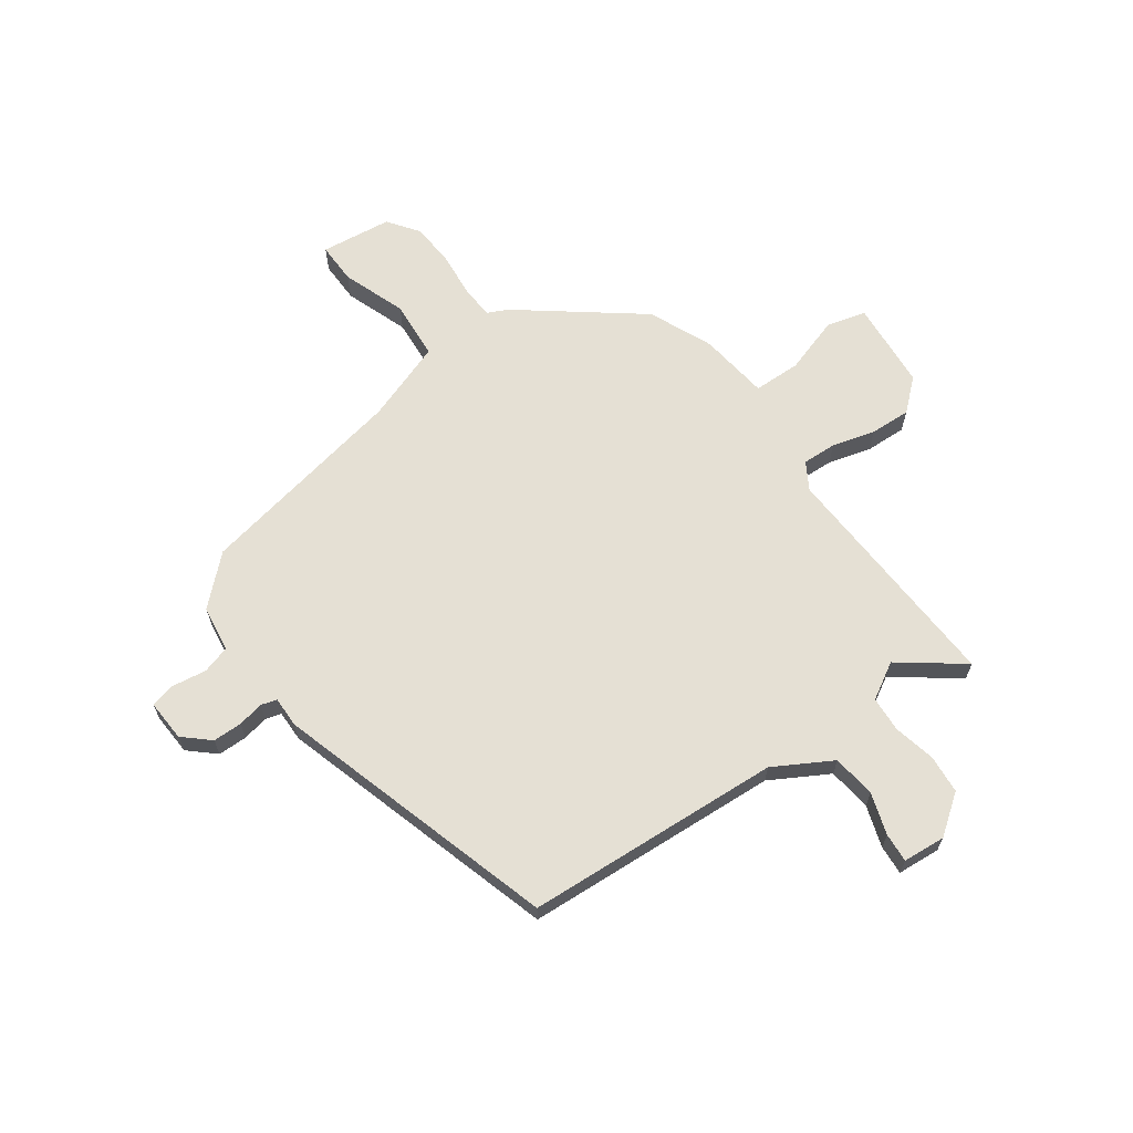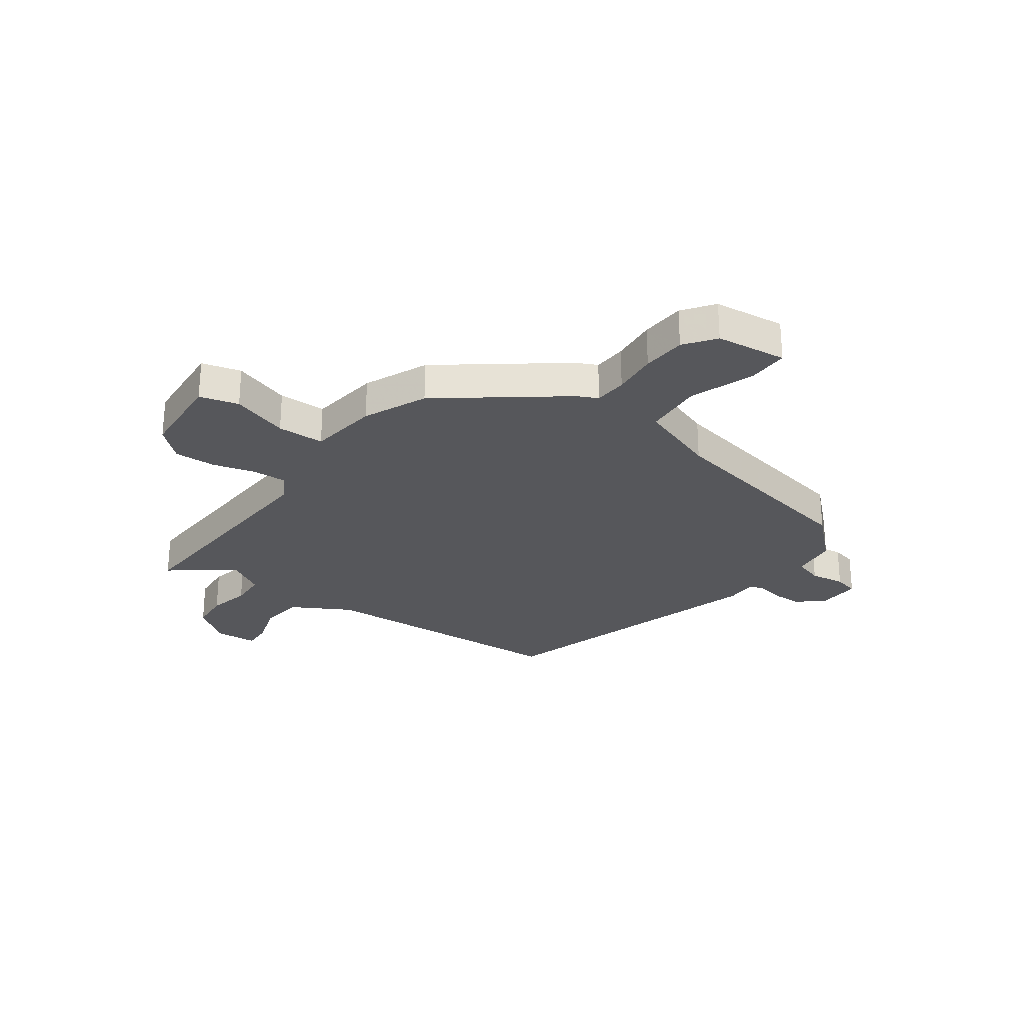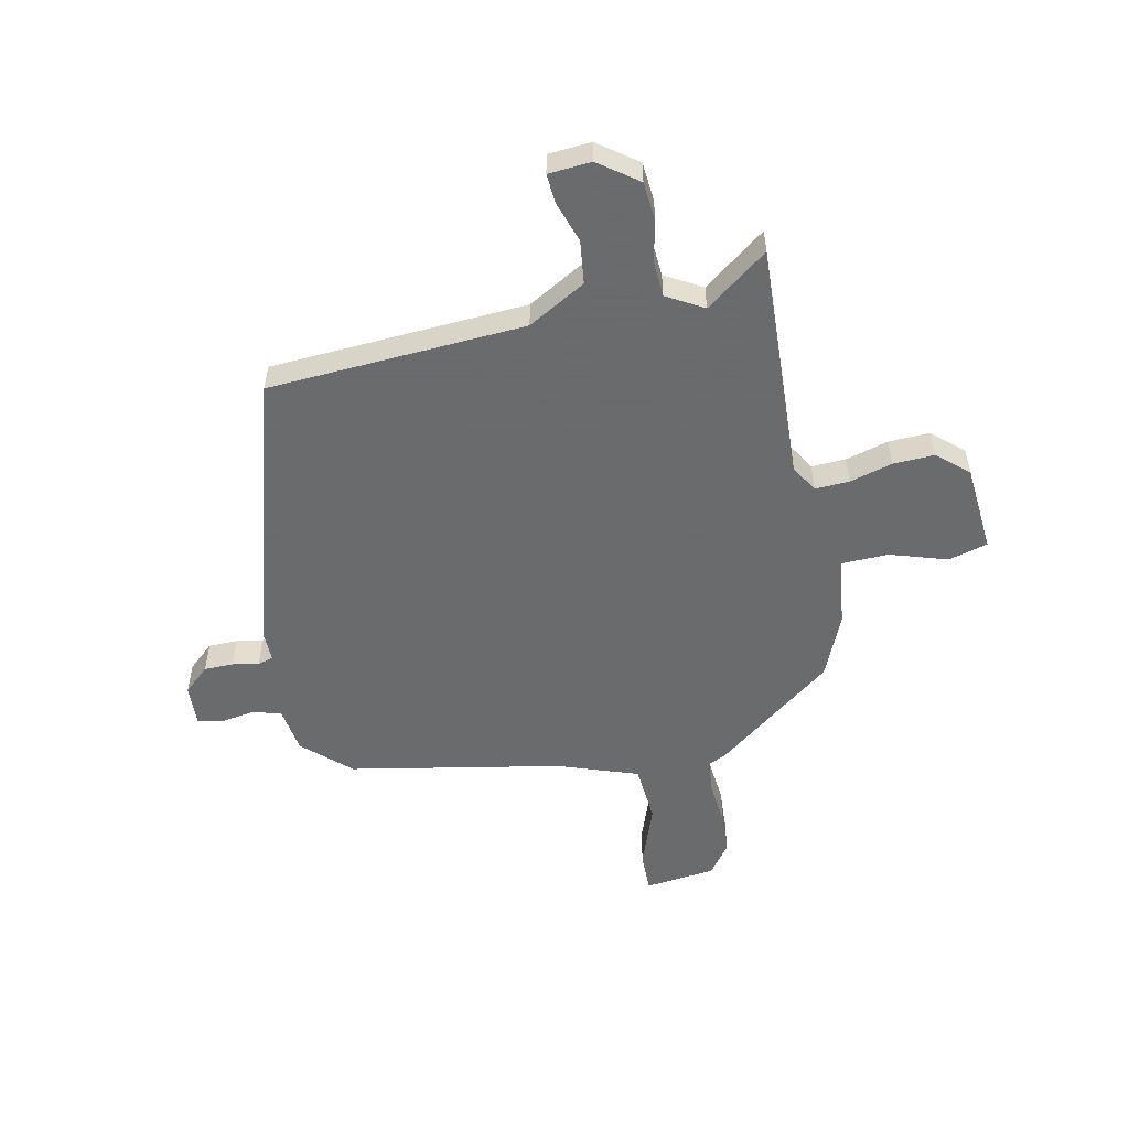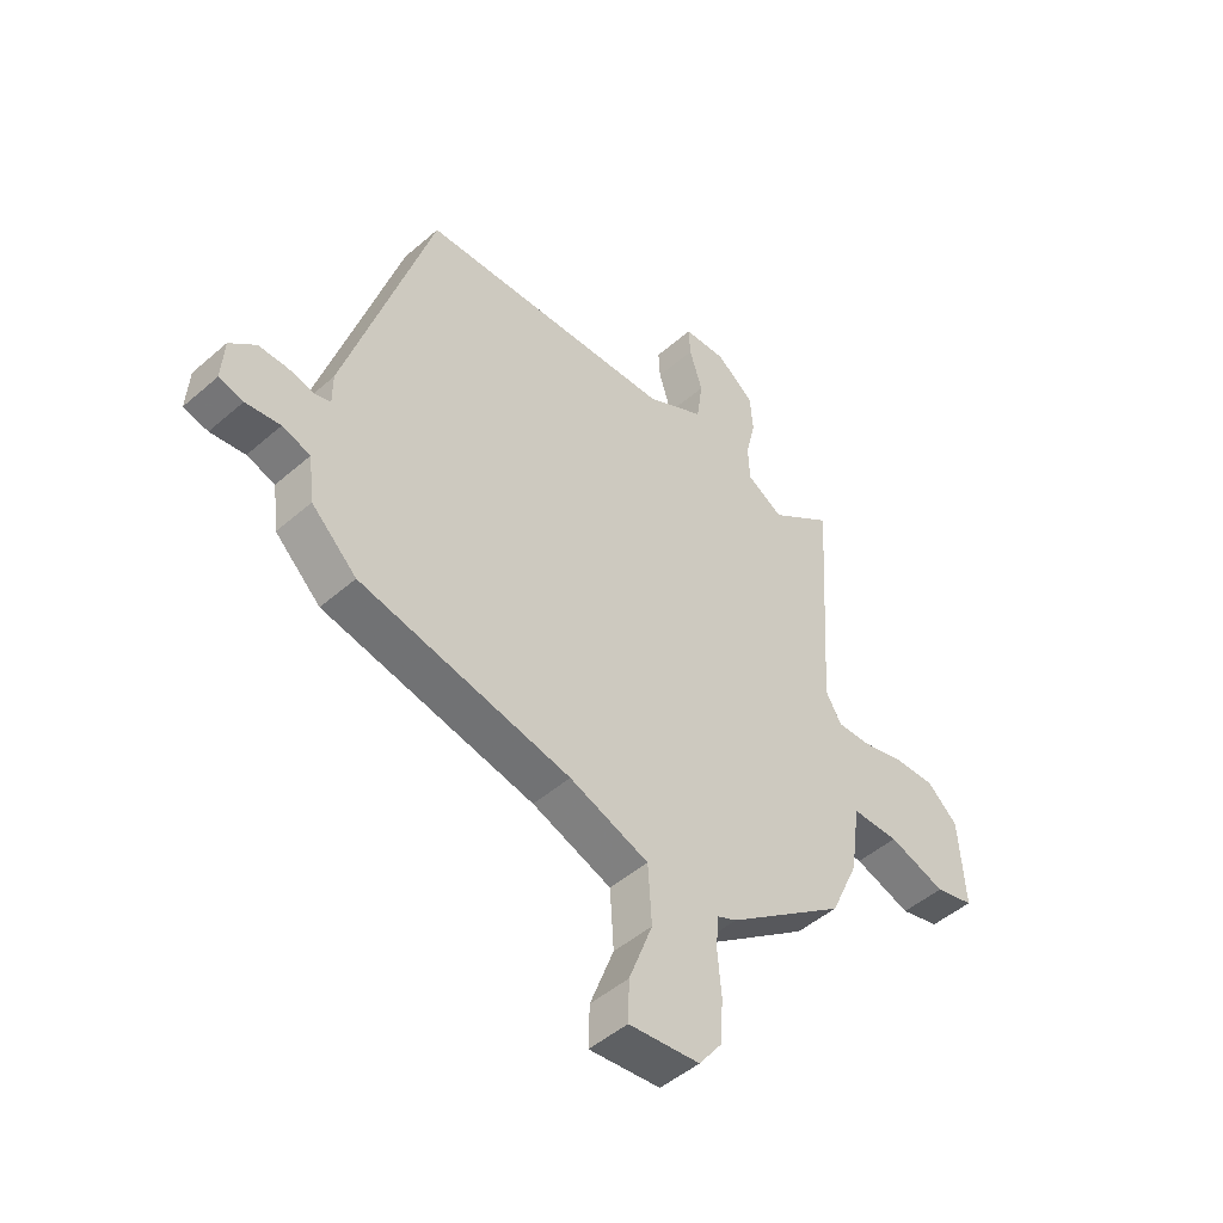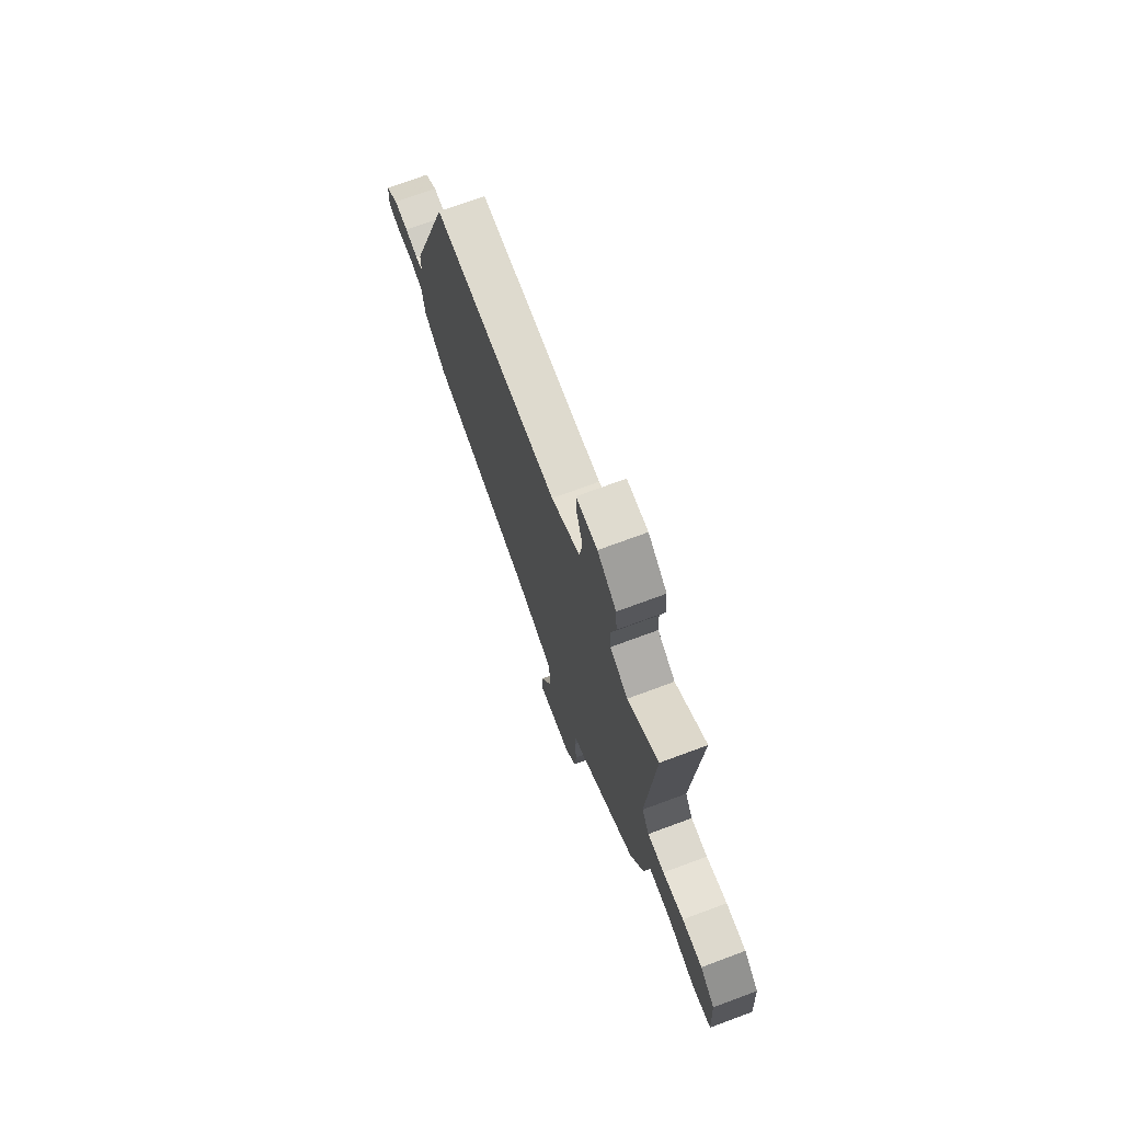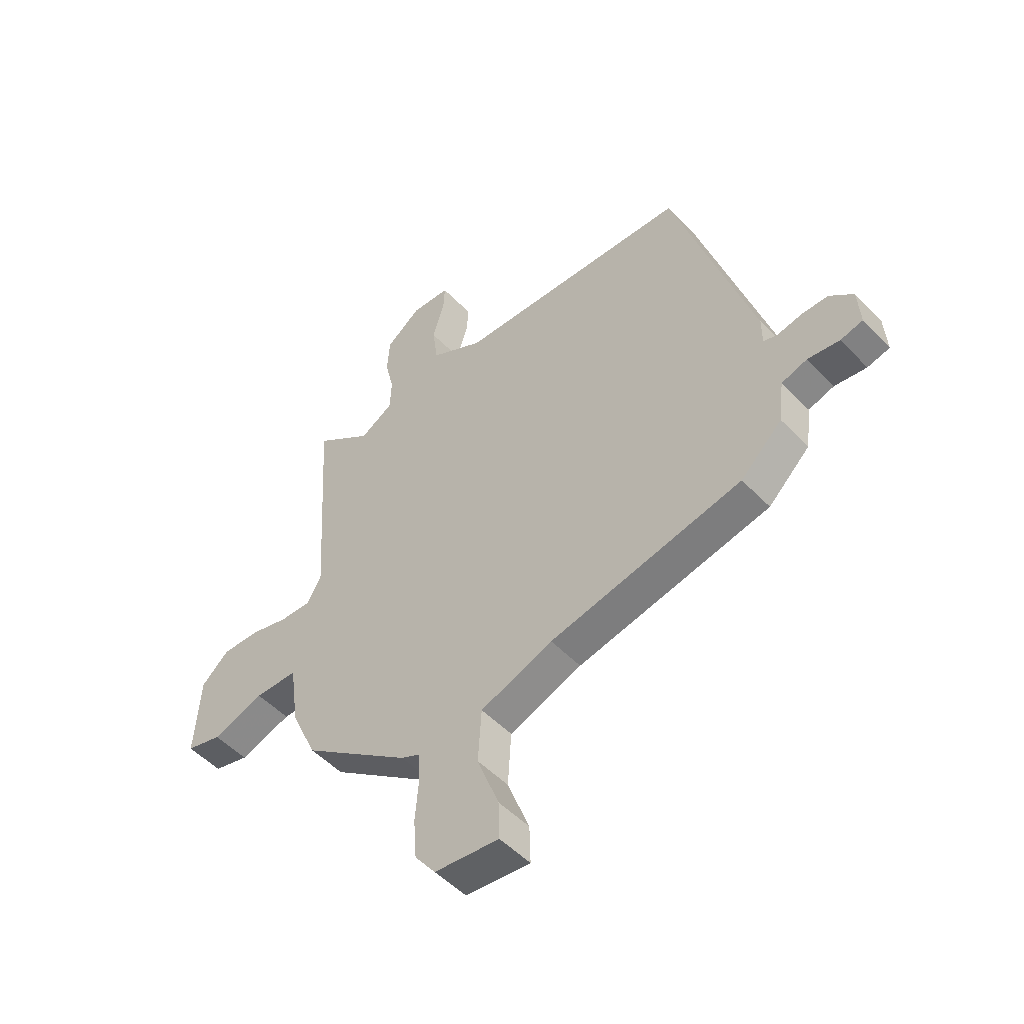
<metadata>
{"format":"obj","ext":"obj","renderer":"f3d","projection":"perspective","resolution":1024,"background":"white","views":[{"elev":65.5,"azim":-34.9,"up":"+Y"},{"elev":-27.3,"azim":144.6,"up":"+Y"},{"elev":-53.2,"azim":12.7,"up":"+Y"},{"elev":-48.2,"azim":-45.8,"up":"+Z"},{"elev":73.3,"azim":69.7,"up":"+Z"},{"elev":-50.9,"azim":-138.2,"up":"+Z"}]}
</metadata>
<code>
v -0.376 0.07 0.492
v 0.098 0.07 0.514
v 0.205 0.07 0.573
v 0.216 0.07 0.653
v 0.192 0.07 0.73
v 0.189 0.07 0.784
v 0.268 0.07 0.789
v 0.339 0.07 0.735
v 0.344 0.07 0.663
v 0.326 0.07 0.587
v 0.329 0.07 0.521
v 0.396 0.07 0.481
v 0.512 0.07 0.566
v 0.485 0.07 0.126
v 0.514 0.07 0.076
v 0.577 0.07 0.078
v 0.656 0.07 0.099
v 0.732 0.07 0.101
v 0.788 0.07 0.05
v 0.799 0.07 -0.113
v 0.727 0.07 -0.132
v 0.622 0.07 -0.097
v 0.535 0.07 -0.098
v 0.517 0.07 -0.227
v 0.465 0.07 -0.343
v 0.246 0.07 -0.508
v 0.209 0.07 -0.525
v 0.205 0.07 -0.586
v 0.212 0.07 -0.669
v 0.206 0.07 -0.75
v 0.164 0.07 -0.806
v 0.033 0.07 -0.82
v 0.035 0.07 -0.744
v 0.079 0.07 -0.627
v 0.072 0.07 -0.518
v -0.075 0.07 -0.464
v -0.465 0.07 -0.384
v -0.549 0.07 -0.304
v -0.56 0.07 -0.218
v -0.612 0.07 -0.202
v -0.676 0.07 -0.211
v -0.721 0.07 -0.2
v -0.716 0.07 -0.123
v -0.668 0.07 -0.081
v -0.614 0.07 -0.081
v -0.566 0.07 -0.091
v -0.537 0.07 -0.083
v -0.537 0.07 -0.026
v -0.376 0 0.492
v 0.098 0 0.514
v 0.205 0 0.573
v 0.216 0 0.653
v 0.192 0 0.73
v 0.189 0 0.784
v 0.268 0 0.789
v 0.339 0 0.735
v 0.344 0 0.663
v 0.326 0 0.587
v 0.329 0 0.521
v 0.396 0 0.481
v 0.512 0 0.566
v 0.485 0 0.126
v 0.514 0 0.076
v 0.577 0 0.078
v 0.656 0 0.099
v 0.732 0 0.101
v 0.788 0 0.05
v 0.799 0 -0.113
v 0.727 0 -0.132
v 0.622 0 -0.097
v 0.535 0 -0.098
v 0.517 0 -0.227
v 0.465 0 -0.343
v 0.246 0 -0.508
v 0.209 0 -0.525
v 0.205 0 -0.586
v 0.212 0 -0.669
v 0.206 0 -0.75
v 0.164 0 -0.806
v 0.033 0 -0.82
v 0.035 0 -0.744
v 0.079 0 -0.627
v 0.072 0 -0.518
v -0.075 0 -0.464
v -0.465 0 -0.384
v -0.549 0 -0.304
v -0.56 0 -0.218
v -0.612 0 -0.202
v -0.676 0 -0.211
v -0.721 0 -0.2
v -0.716 0 -0.123
v -0.668 0 -0.081
v -0.614 0 -0.081
v -0.566 0 -0.091
v -0.537 0 -0.083
v -0.537 0 -0.026
f 47 48 1 2
f 43 44 45 46
f 41 42 43 46
f 40 41 46 47
f 39 40 47 2
f 36 37 38 39
f 35 36 39 2
f 31 32 33 34
f 28 29 30 31
f 27 28 31 34
f 24 25 26 27
f 23 24 27 34
f 19 20 21 22
f 19 22 23
f 16 17 18 19
f 15 16 19 23
f 14 15 23 34
f 12 13 14 34
f 7 8 9 10
f 7 10 11
f 4 5 6 7
f 3 4 7 11
f 11 12 34 35
f 2 3 11 35
f 50 49 96 95
f 94 93 92 91
f 94 91 90 89
f 95 94 89 88
f 50 95 88 87
f 87 86 85 84
f 50 87 84 83
f 82 81 80 79
f 79 78 77 76
f 82 79 76 75
f 75 74 73 72
f 82 75 72 71
f 70 69 68 67
f 71 70 67
f 67 66 65 64
f 71 67 64 63
f 82 71 63 62
f 82 62 61 60
f 58 57 56 55
f 59 58 55
f 55 54 53 52
f 59 55 52 51
f 83 82 60 59
f 83 59 51 50
f 1 49 50 2
f 2 50 51 3
f 3 51 52 4
f 4 52 53 5
f 5 53 54 6
f 6 54 55 7
f 7 55 56 8
f 8 56 57 9
f 9 57 58 10
f 10 58 59 11
f 11 59 60 12
f 12 60 61 13
f 13 61 62 14
f 14 62 63 15
f 15 63 64 16
f 16 64 65 17
f 17 65 66 18
f 18 66 67 19
f 19 67 68 20
f 20 68 69 21
f 21 69 70 22
f 22 70 71 23
f 23 71 72 24
f 24 72 73 25
f 25 73 74 26
f 26 74 75 27
f 27 75 76 28
f 28 76 77 29
f 29 77 78 30
f 30 78 79 31
f 31 79 80 32
f 32 80 81 33
f 33 81 82 34
f 34 82 83 35
f 35 83 84 36
f 36 84 85 37
f 37 85 86 38
f 38 86 87 39
f 39 87 88 40
f 40 88 89 41
f 41 89 90 42
f 42 90 91 43
f 43 91 92 44
f 44 92 93 45
f 45 93 94 46
f 46 94 95 47
f 47 95 96 48
f 48 96 49 1

</code>
